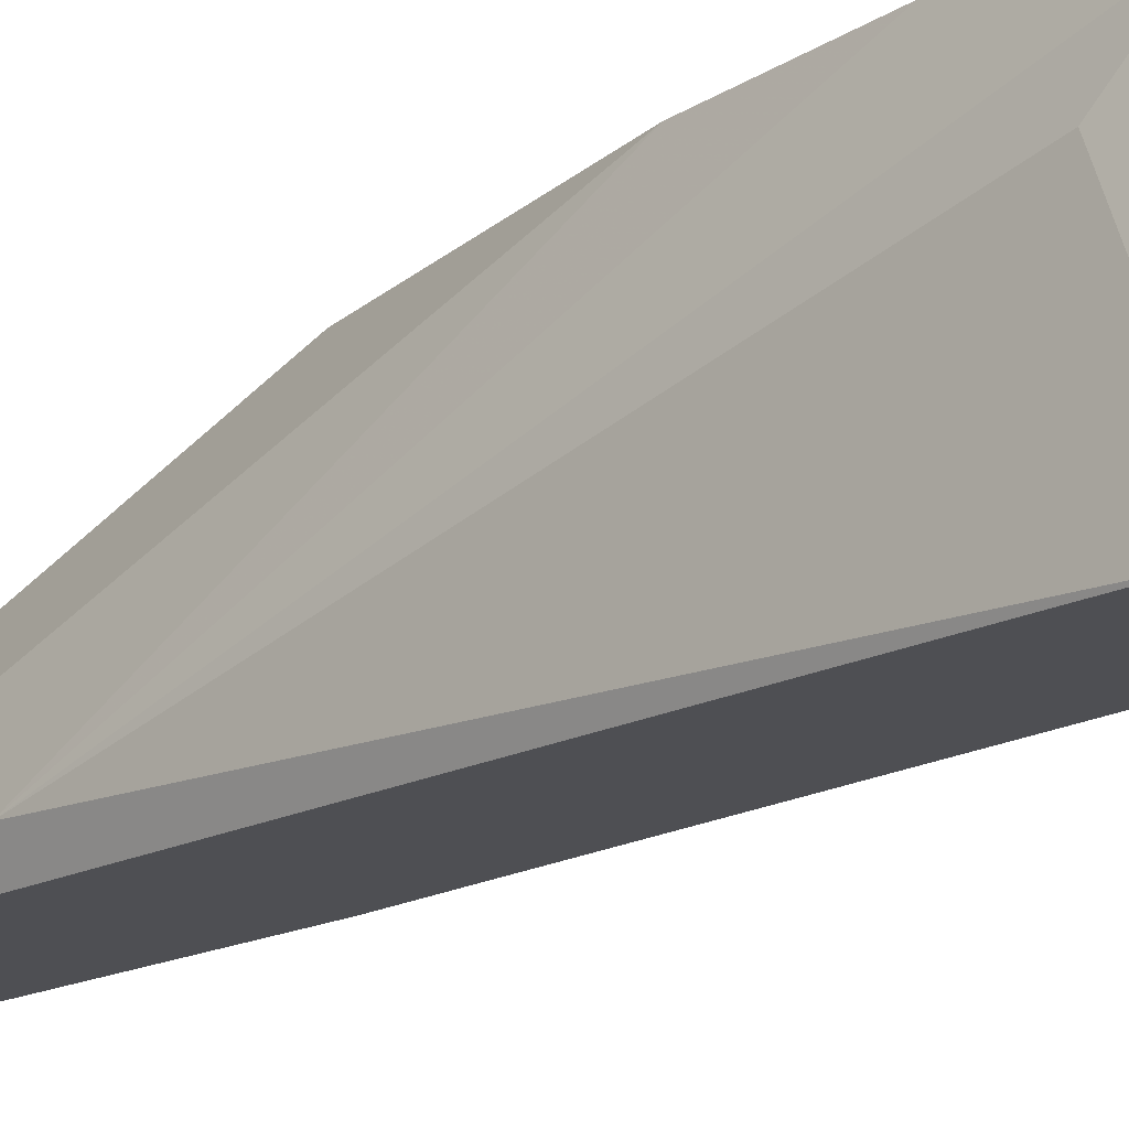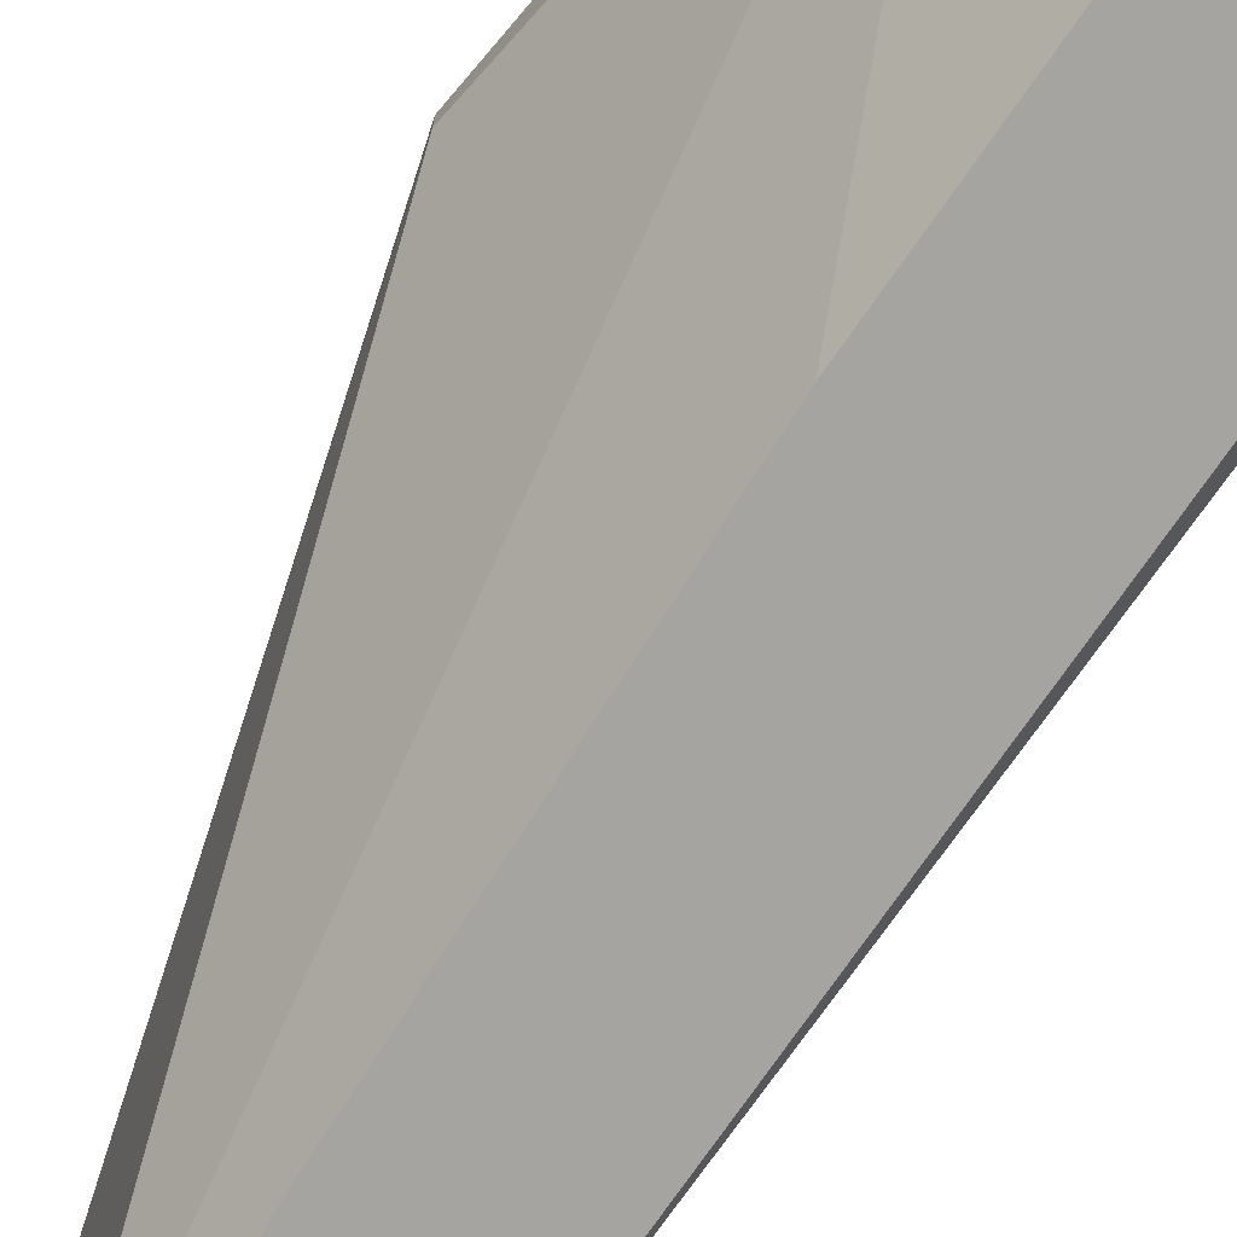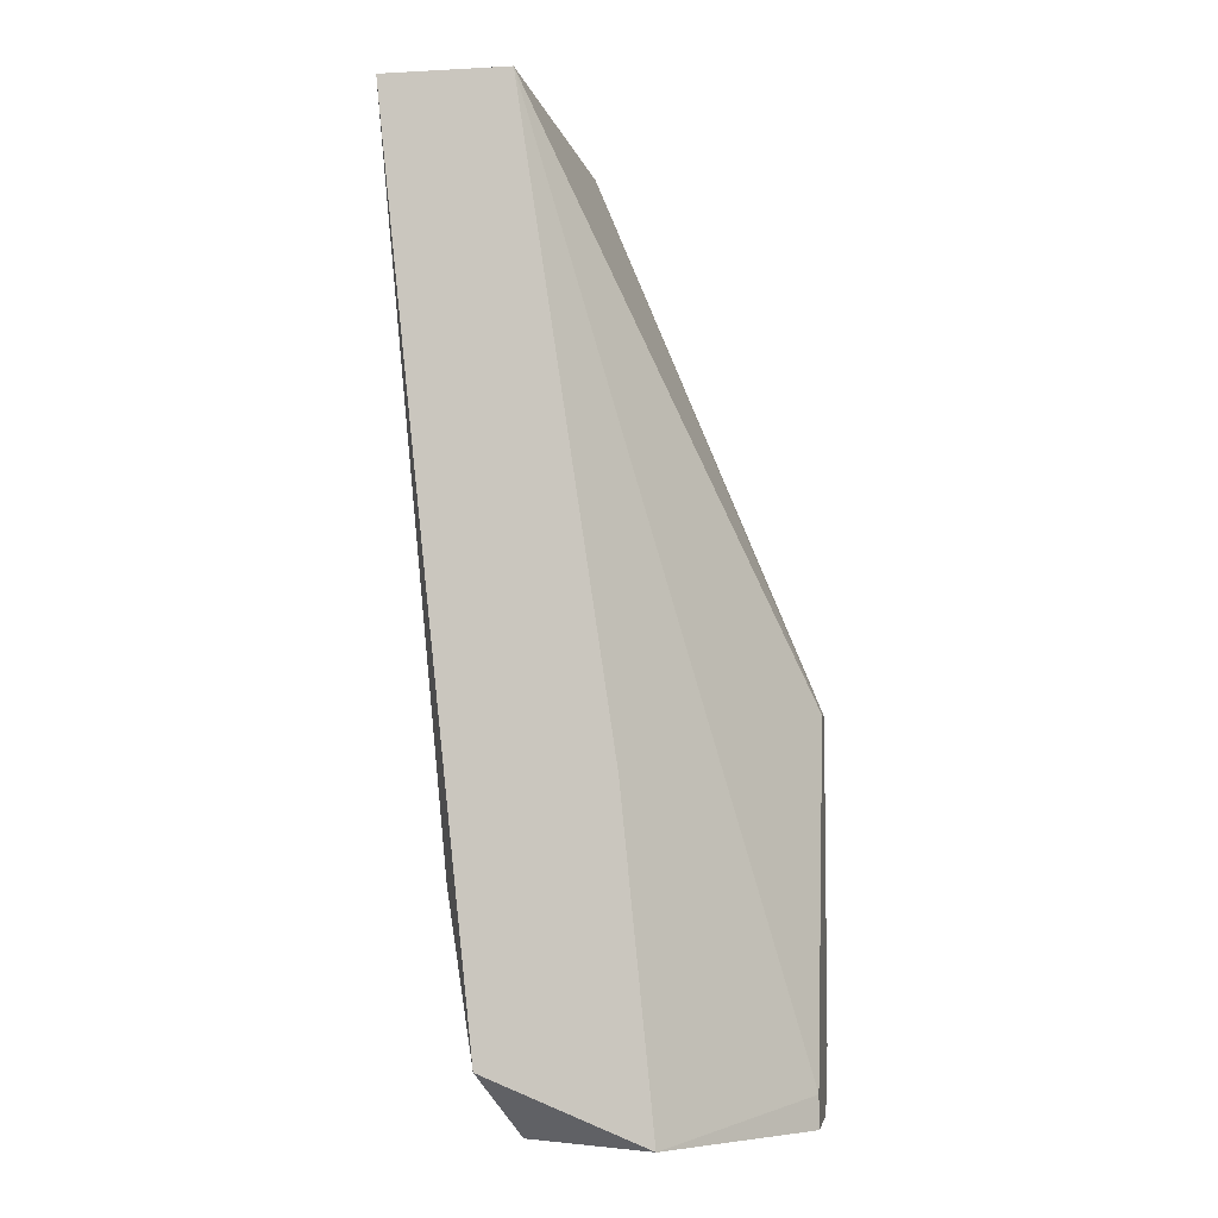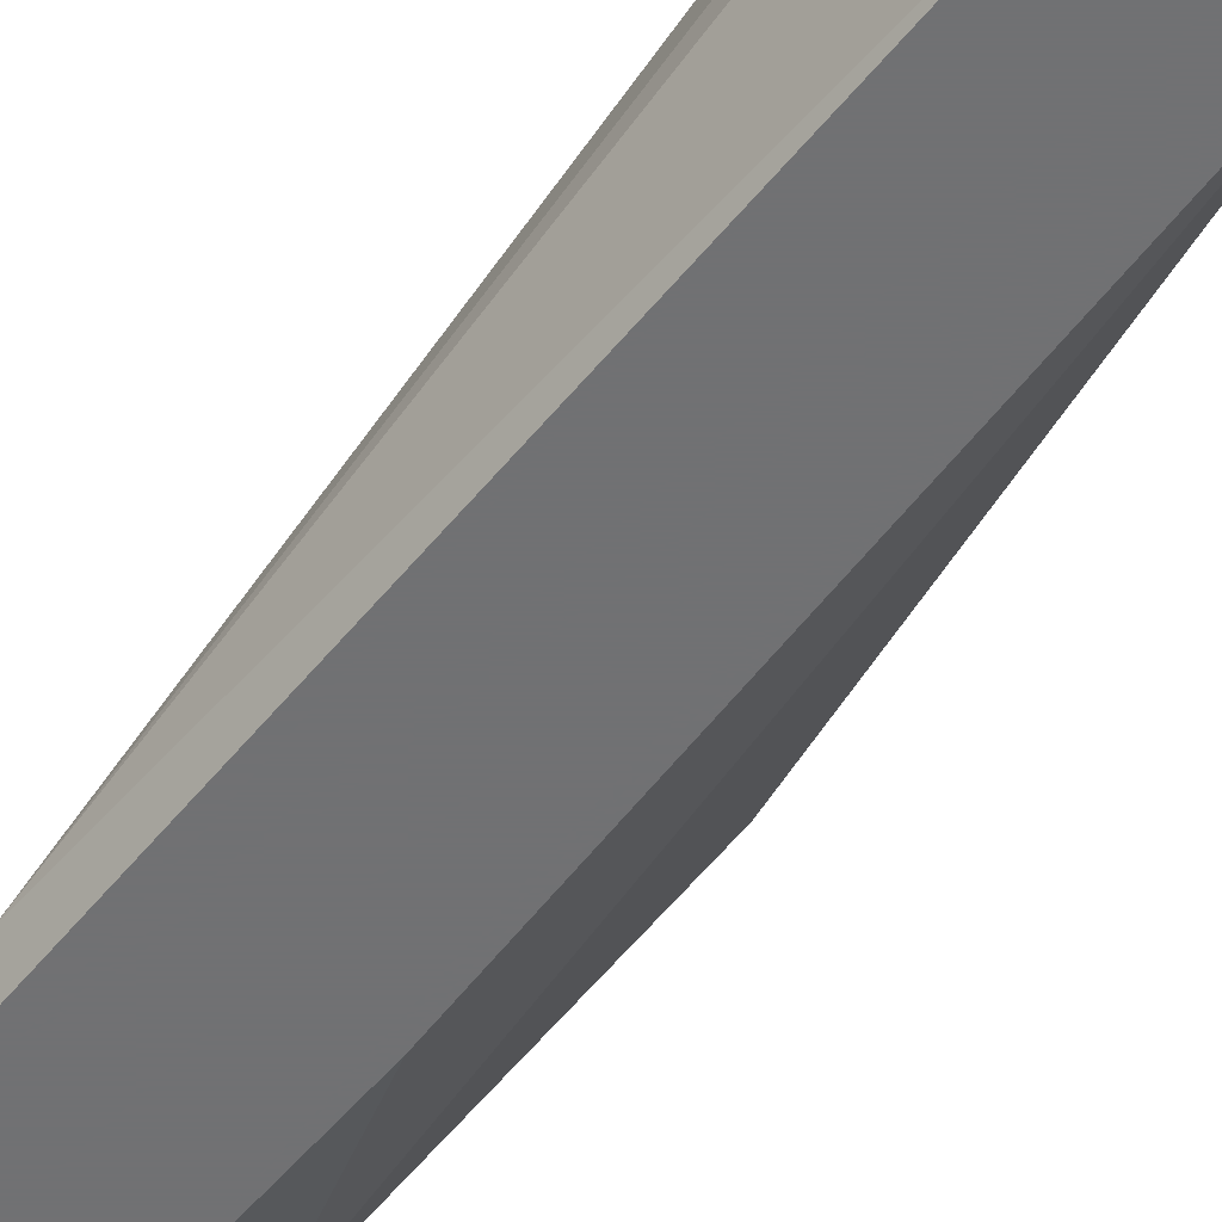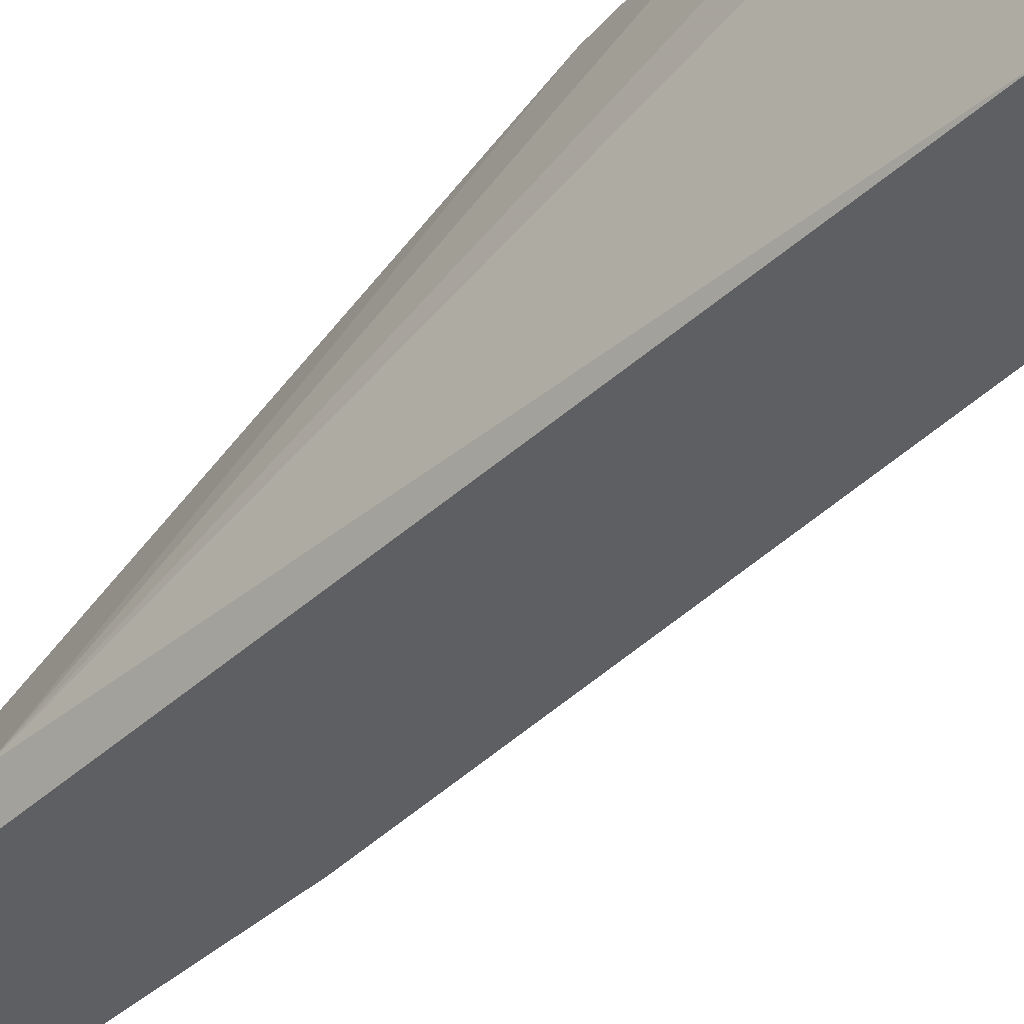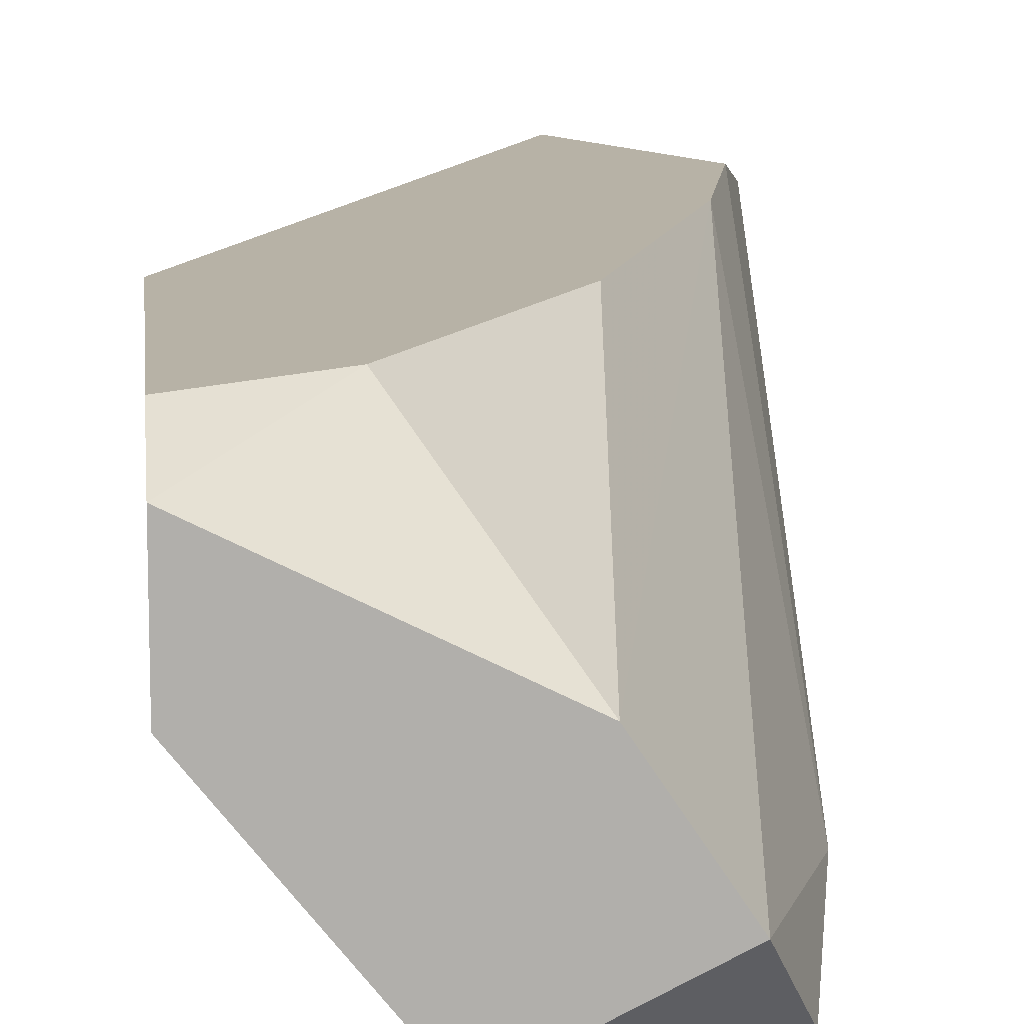
<metadata>
{"format":"obj","ext":"obj","renderer":"f3d","projection":"perspective","resolution":1024,"background":"white","views":[{"elev":-18.1,"azim":128.9,"up":"+Z"},{"elev":-73.3,"azim":-40.4,"up":"+Z"},{"elev":-5.6,"azim":-170.8,"up":"+Y"},{"elev":-55.3,"azim":135.3,"up":"+Z"},{"elev":-41.1,"azim":131.6,"up":"+Z"},{"elev":12.3,"azim":-5.3,"up":"+Z"}]}
</metadata>
<code>
v 0.01939 0.00343 0.01061
v 0.01939 -0.01015 0.00225
v 0.0173 0.01388 0.001204
v 0.0173 0.01388 0.01061
v 0.0173 -0.01746 0.003294
v 0.01313 -0.01746 0.001204
v 0.01626 -0.005969 0.01061
v 0.01626 0.01283 0.00956
v 0.02148 0.01388 0.001204
v 0.02148 0.01388 0.00956
v 0.02148 0.01179 0.007471
v 0.008946 -0.01641 0.006427
v 0.008946 -0.01746 0.00956
v 0.008946 -0.01746 0.006427
v 0.008946 -0.01537 0.01061
v 0.008946 -0.004923 0.00956
v 0.008946 -0.004923 0.01061
v 0.01417 -0.007012 0.001204
v 0.01208 -0.01328 0.01061
v 0.01835 -0.01537 0.001204
v 0.02044 0.008654 0.01061
v 0.01521 -0.01746 0.006427
f 19 17 15
f 14 13 17
f 17 1 4
f 20 3 9
f 3 4 9
f 13 14 6
f 3 20 6
f 13 6 22
f 1 17 19
f 13 22 19
f 11 9 10
f 9 4 10
f 9 11 2
f 20 9 2
f 11 10 2
f 6 20 5
f 1 22 5
f 22 6 5
f 20 2 5
f 2 1 5
f 14 17 16
f 16 17 8
f 4 3 8
f 17 4 8
f 3 16 8
f 22 1 7
f 1 19 7
f 19 22 7
f 3 6 18
f 18 6 12
f 6 14 12
f 14 16 12
f 16 3 12
f 3 18 12
f 4 1 21
f 10 4 21
f 1 2 21
f 2 10 21
f 17 13 15
f 13 19 15

</code>
